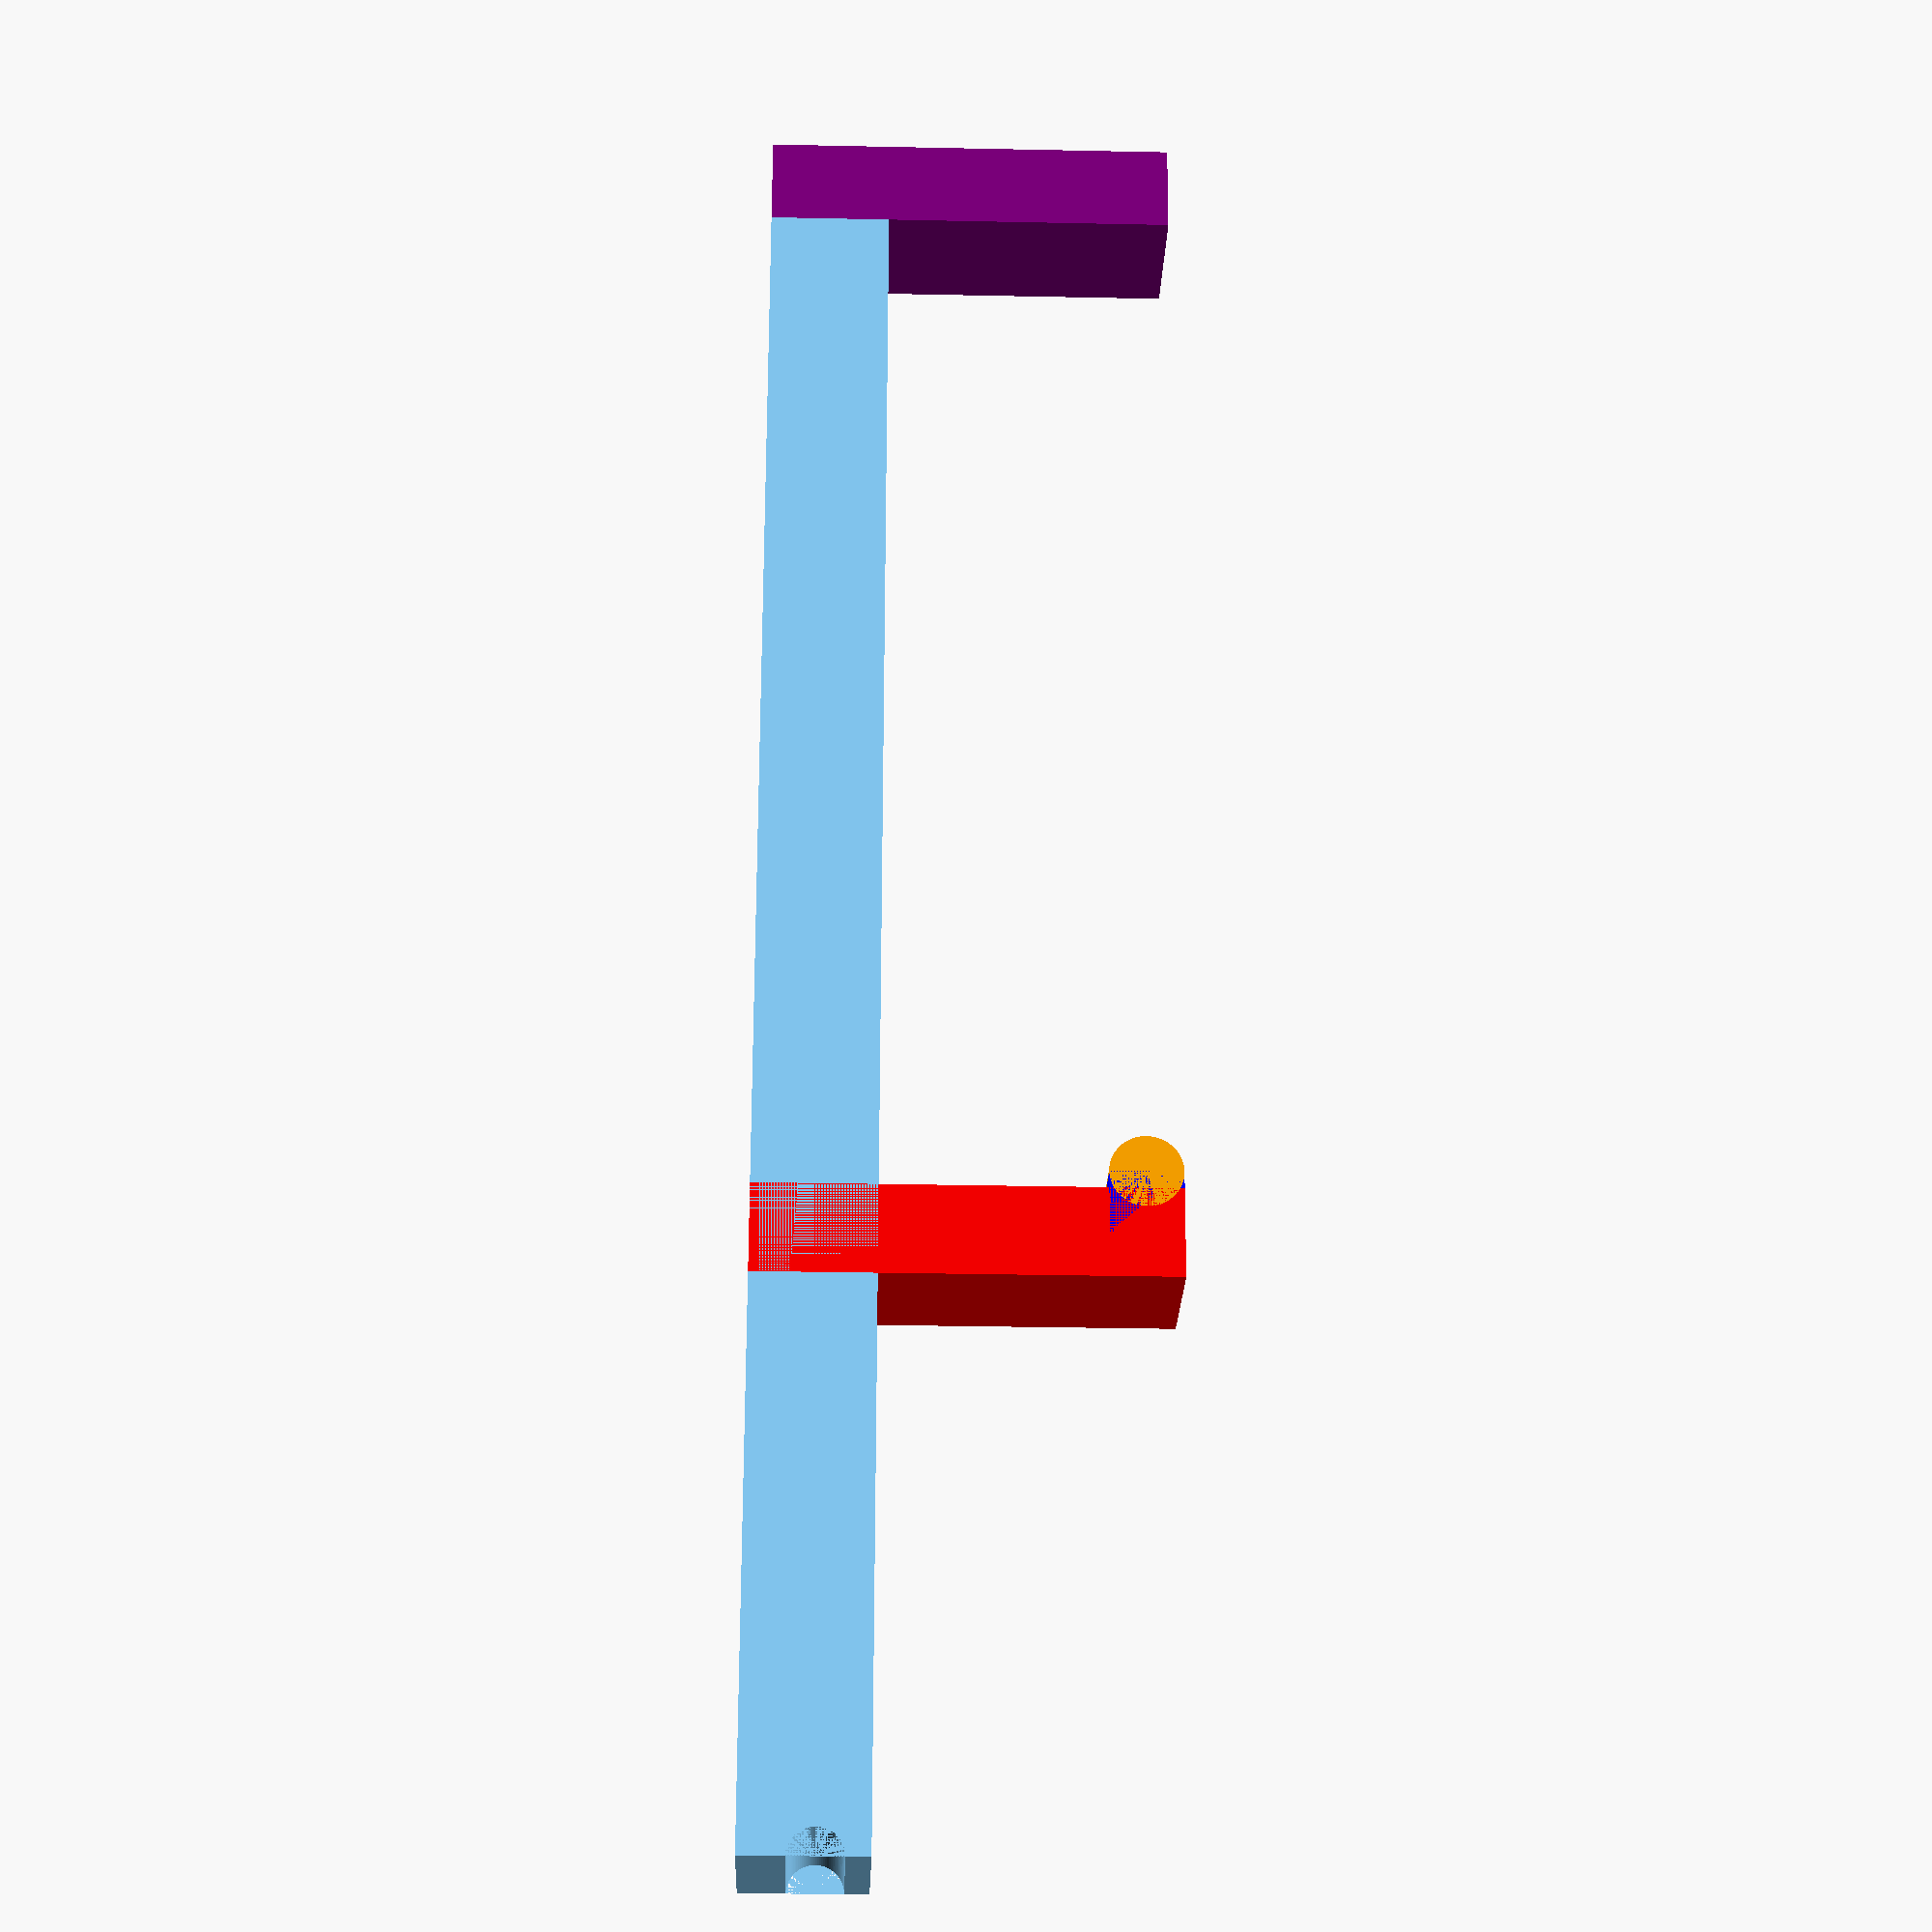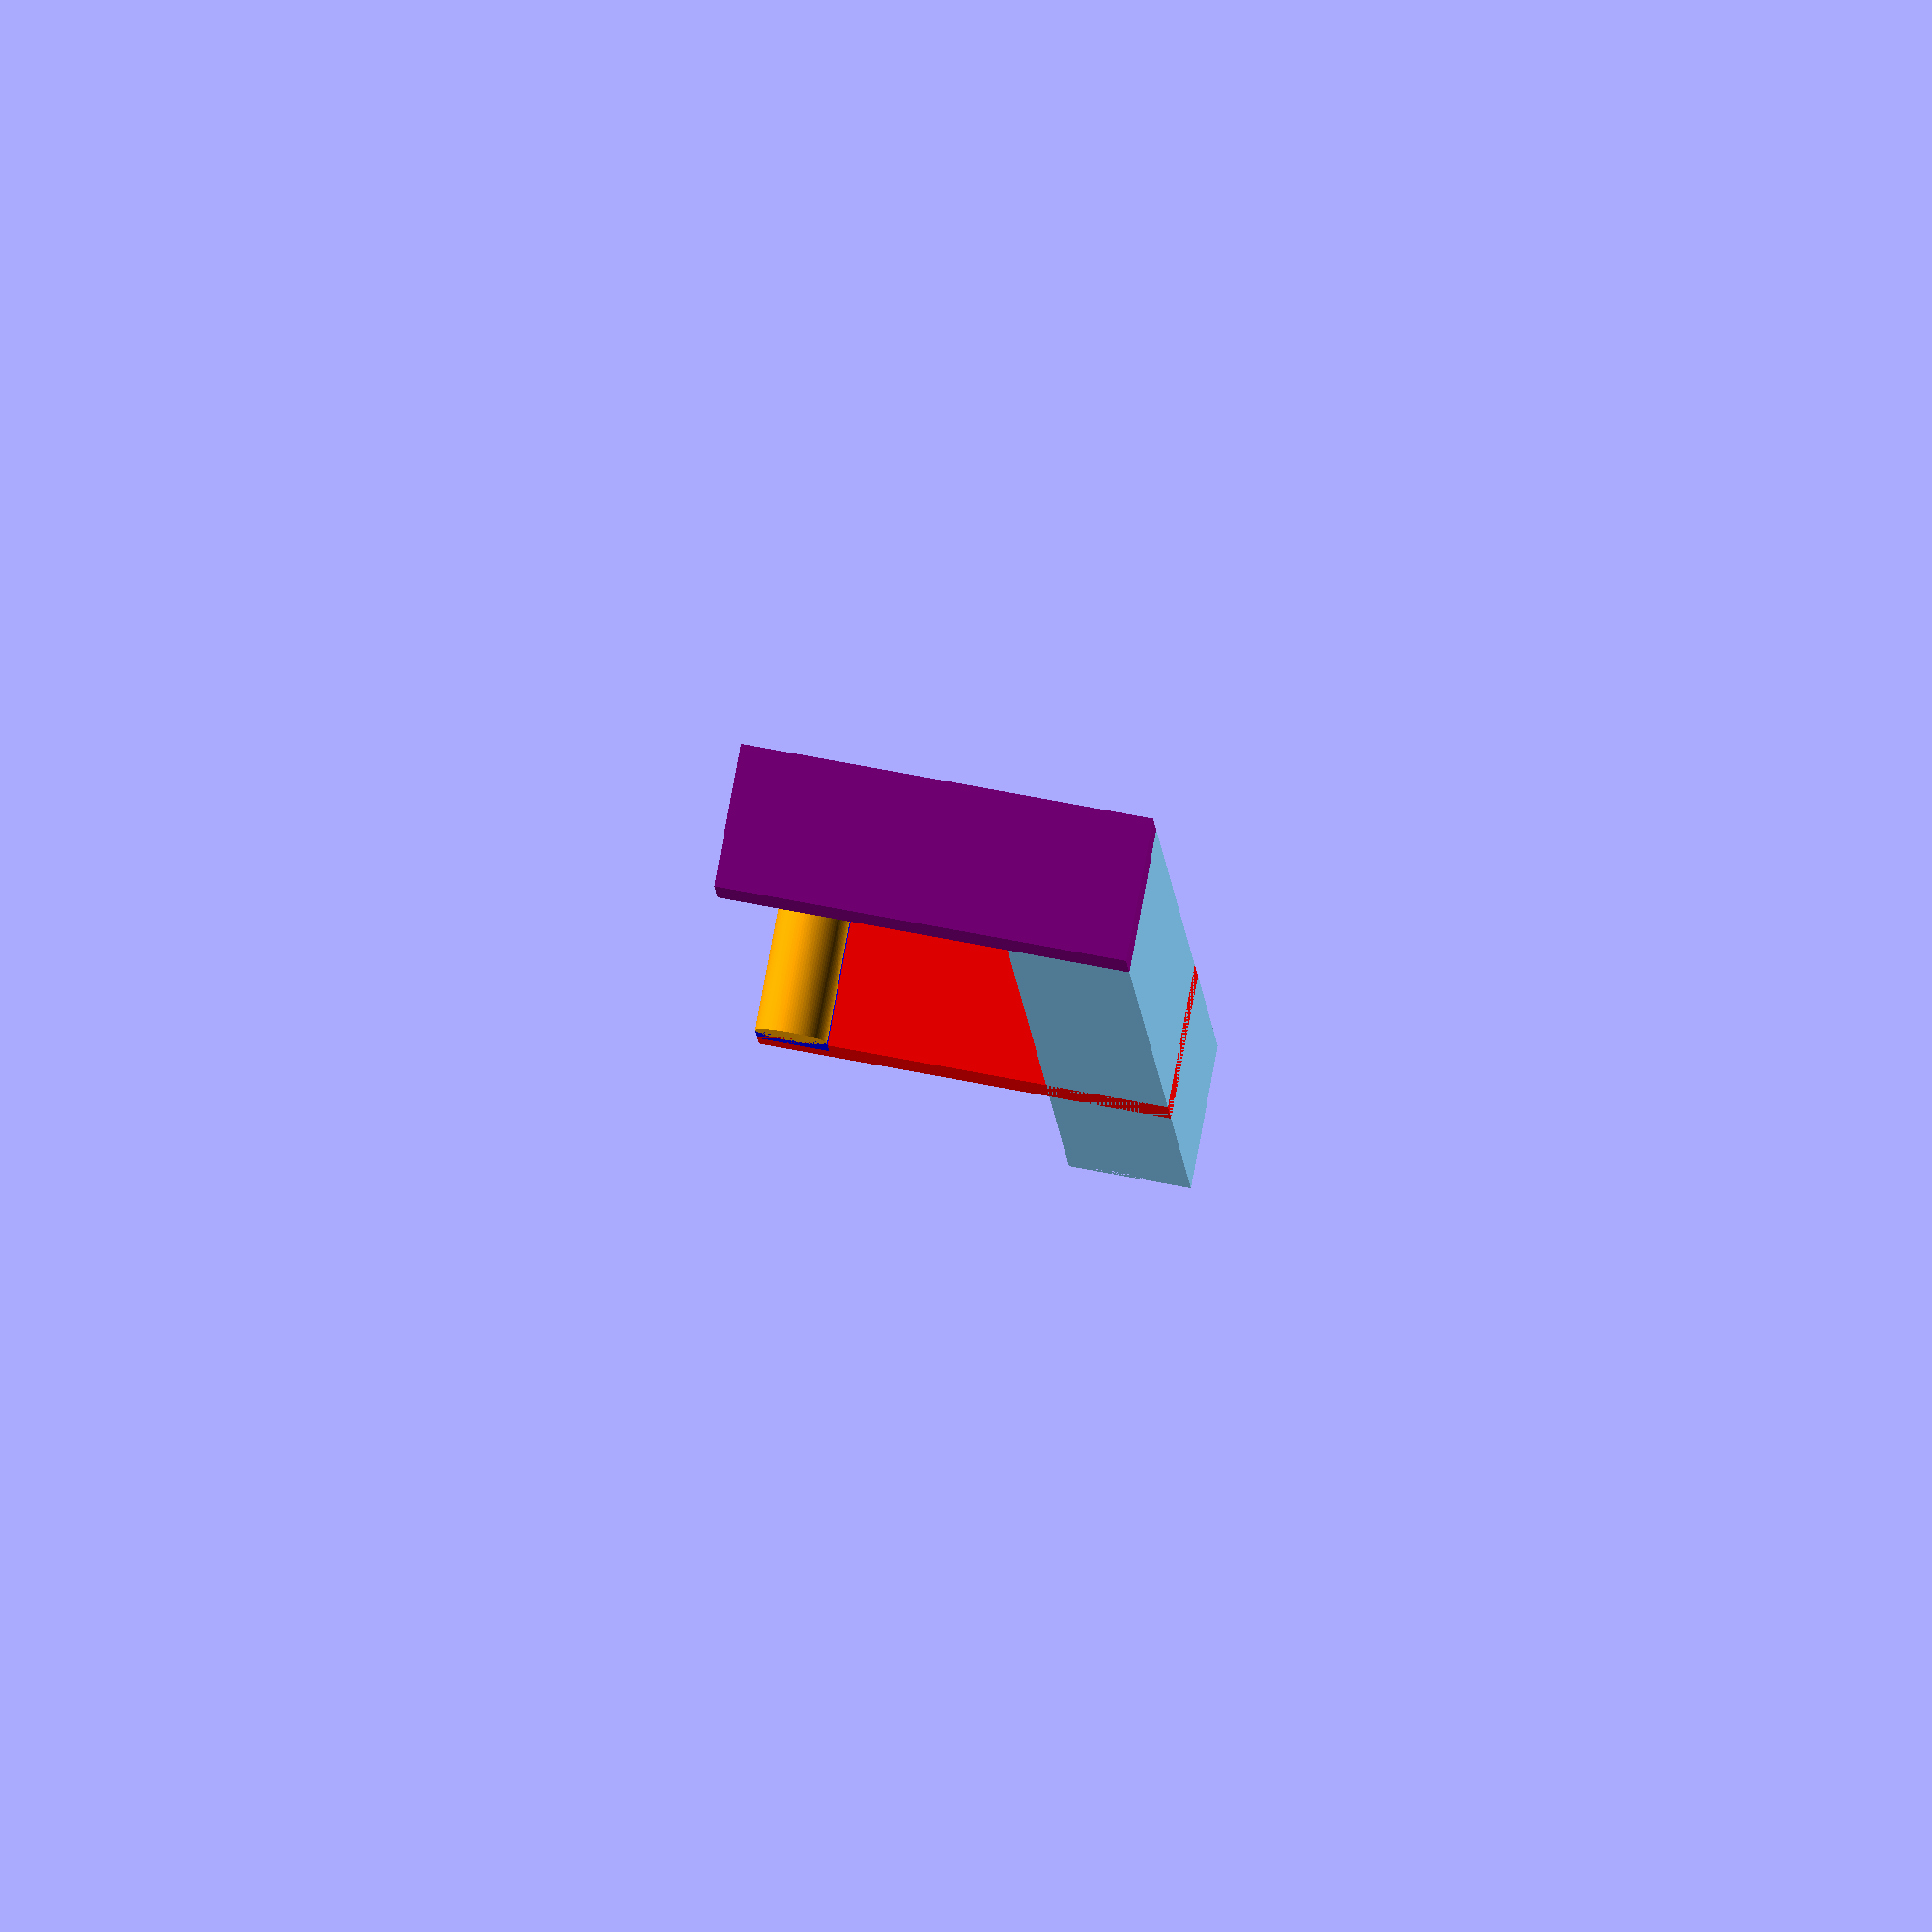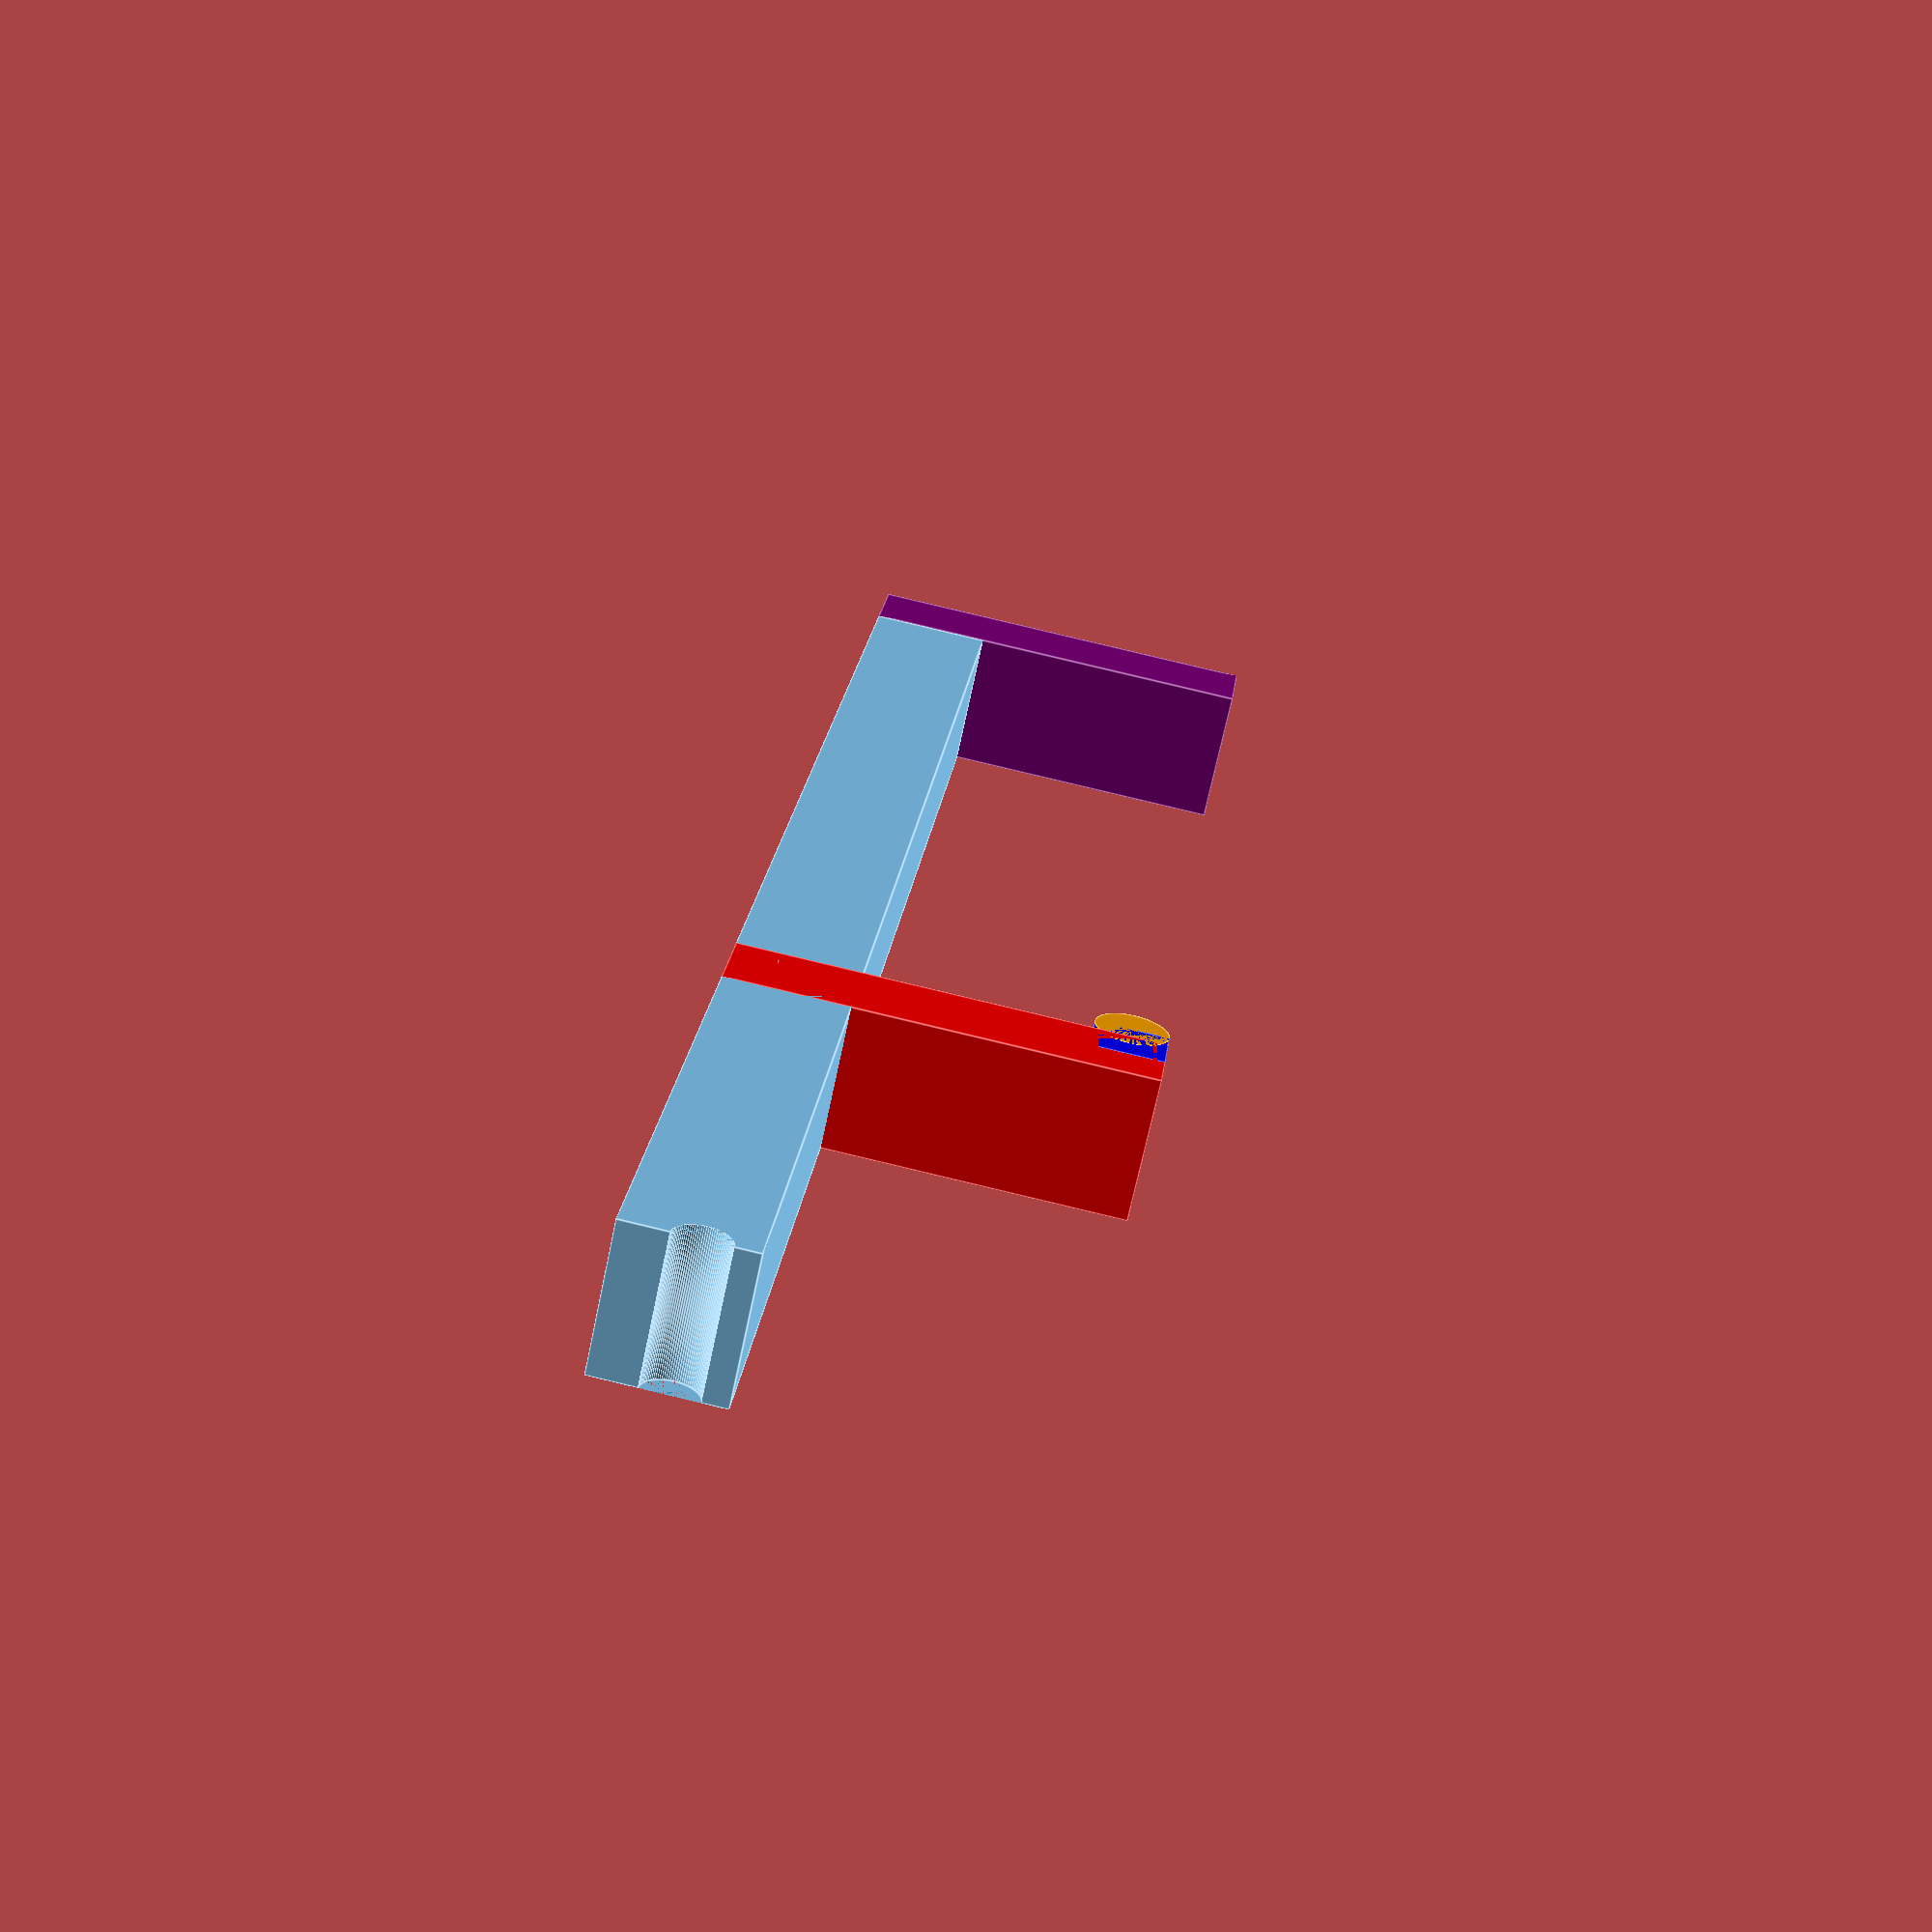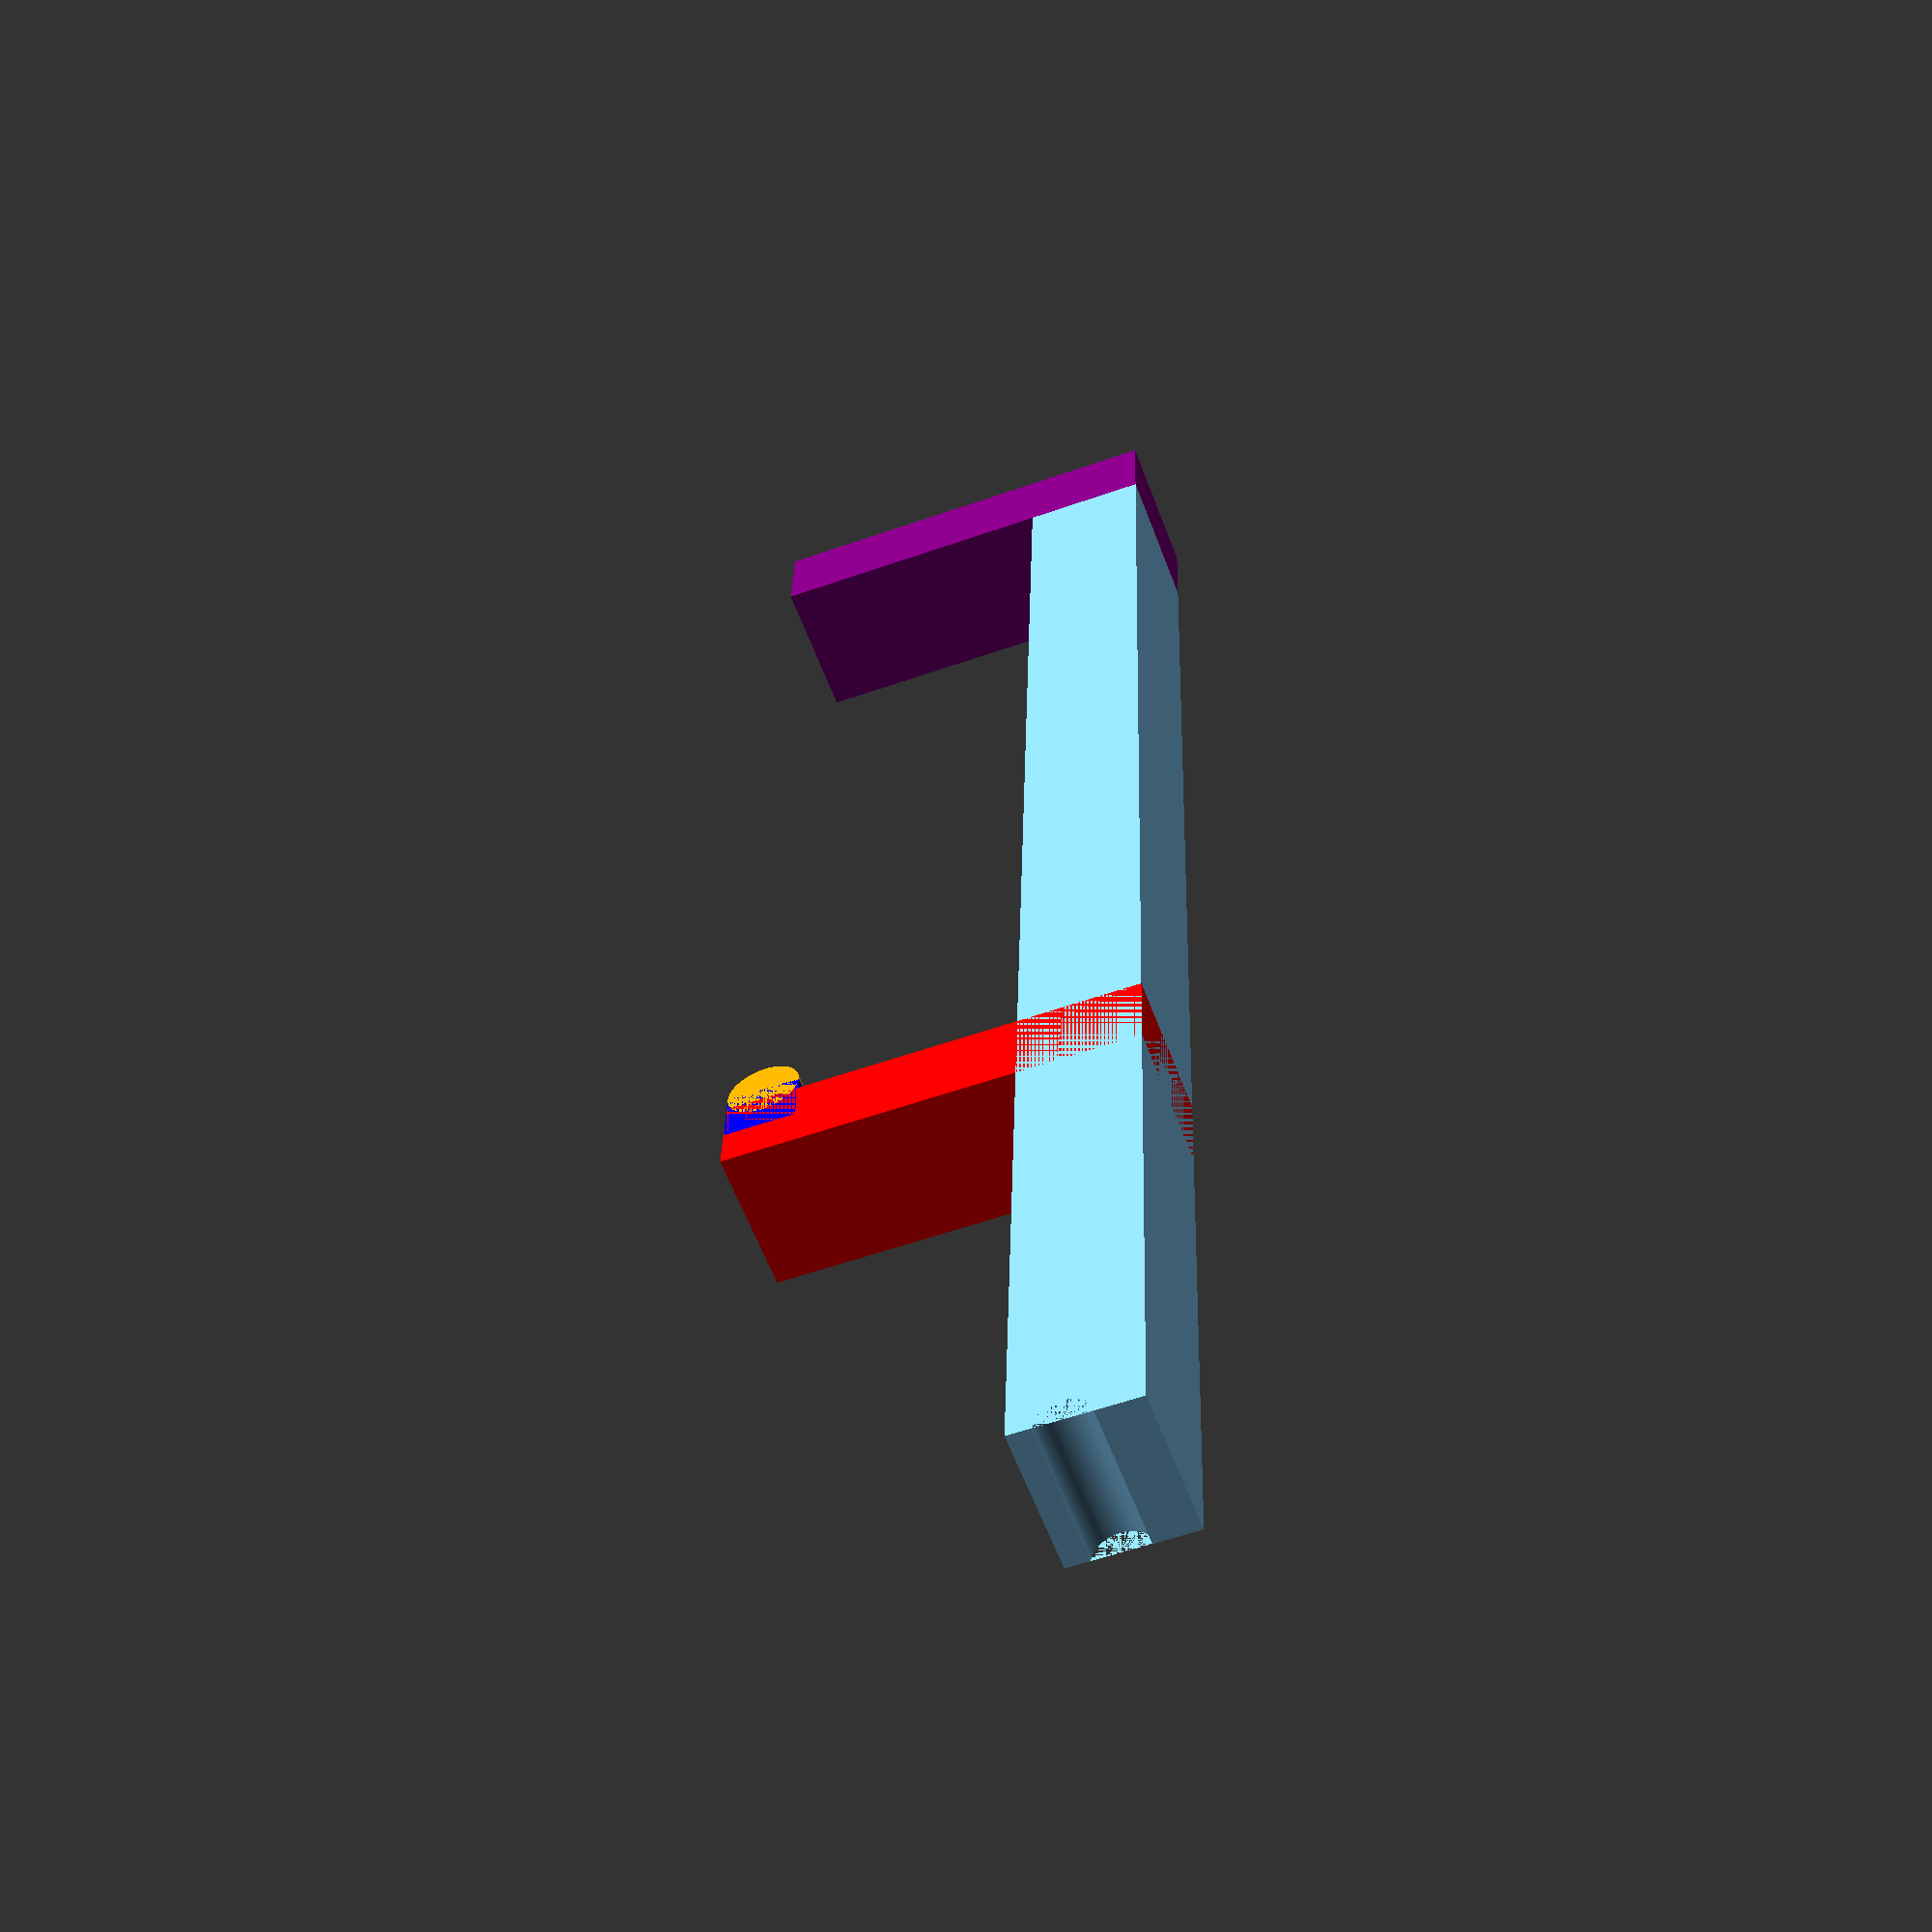
<openscad>
spacerHeight = 6.8;
spacerDepth = 8; // really the thickness
spacerLength = 96;

backBracketHeight = 20;

module easel_Spacer(height, length, depth) {
    module base (width, height) {
        kerbeRadius = 1.5;
        $fn = 90;
        
        color("LightSkyBlue")
        difference() {
            cube([width, depth, height]);
            rotate([90, 0, 0]) {
                translate([length, 4, -depth]) {
                    cylinder(h=depth, r=kerbeRadius, center=false);
                }
            }
        }
    }
    
    module frontStopper(width, height) {
        noseWidth = 3.45;
        noseHeight = 4;
        noseOffset = 2.5;
        
        translate([60, 0, 0]) {
            color("red")
            cube([width, depth, height + noseHeight]);

            union() {
                translate([-noseWidth + noseOffset, 0, height]) {
                    color("blue")
                    cube([noseWidth, depth, noseHeight]);
                }
                
                $fn = 90; // make it 90 vertices
                radius = (noseHeight / 2);
                rotate([90, 0, 0]) {
                    translate([-noseWidth + noseOffset, height + noseHeight - radius, -depth]) {
                        color("orange")
                        cylinder(h=depth, r=radius, center=false);
                    }
                }
            }
        }
    }

    module backStopper(width, height) {
        color("Purple")
        
        translate([-width, 0, 0]) {
            cube([width, depth, height]);
        }
    }

    union() {
        frontStopperWidth = 5;
        frontStopperHeight = 19;
        backStopperWidth = 5;
        backStopperHeight = 23;

        base(length, height);
        frontStopper(frontStopperWidth, frontStopperHeight);
        backStopper(backStopperWidth, backStopperHeight);
    }
}

easel_Spacer(spacerHeight, spacerLength, spacerDepth);
</openscad>
<views>
elev=208.8 azim=265.4 roll=271.8 proj=p view=wireframe
elev=287.7 azim=100.8 roll=100.8 proj=o view=wireframe
elev=276.1 azim=242.7 roll=283.4 proj=p view=edges
elev=55.3 azim=85.9 roll=110.5 proj=p view=wireframe
</views>
